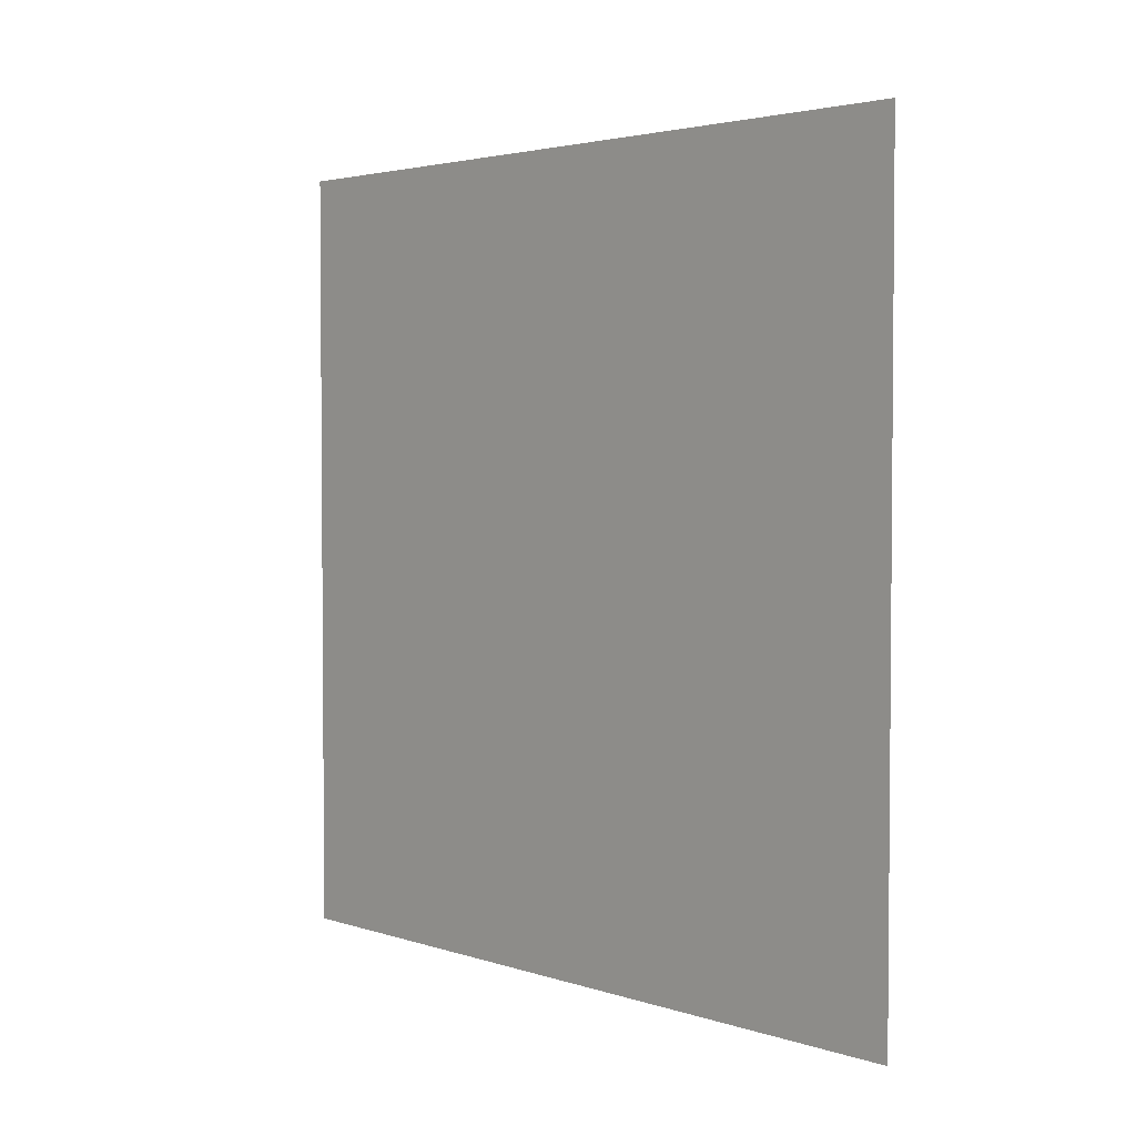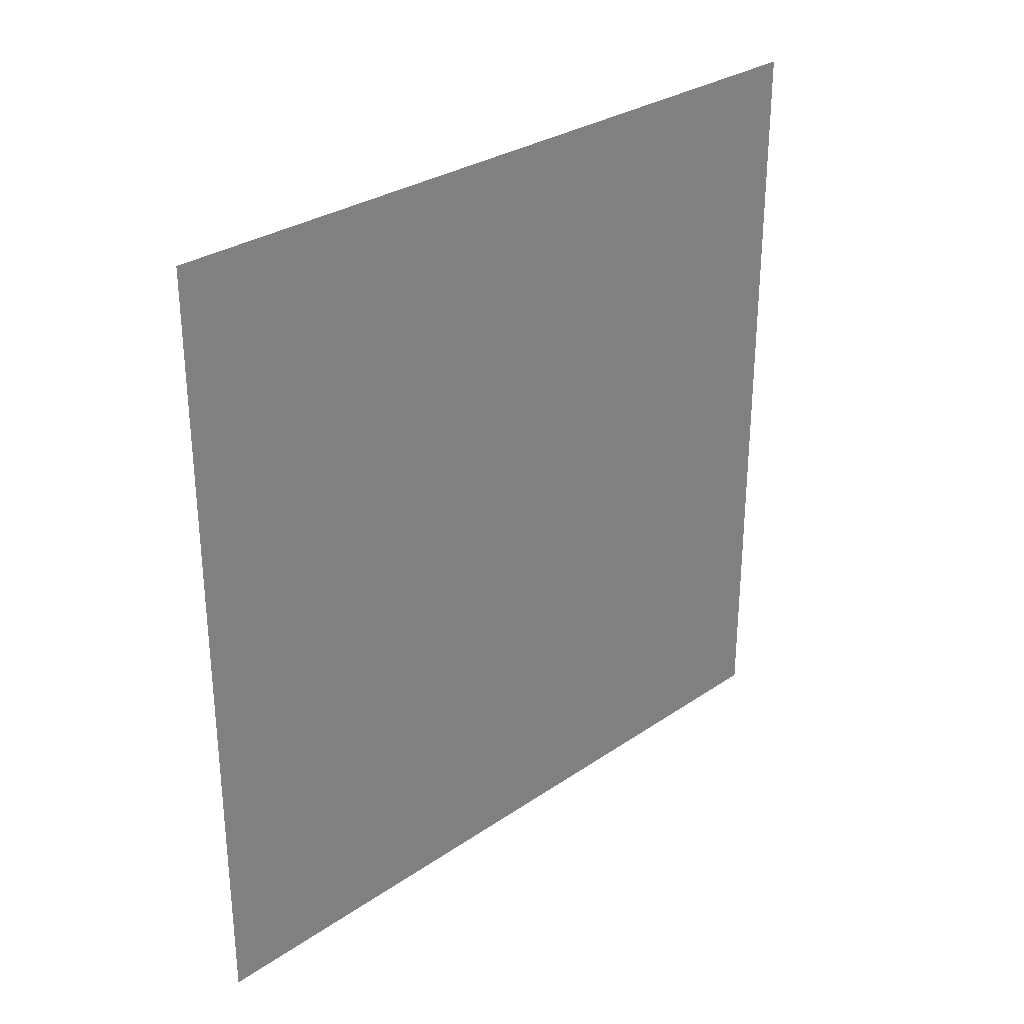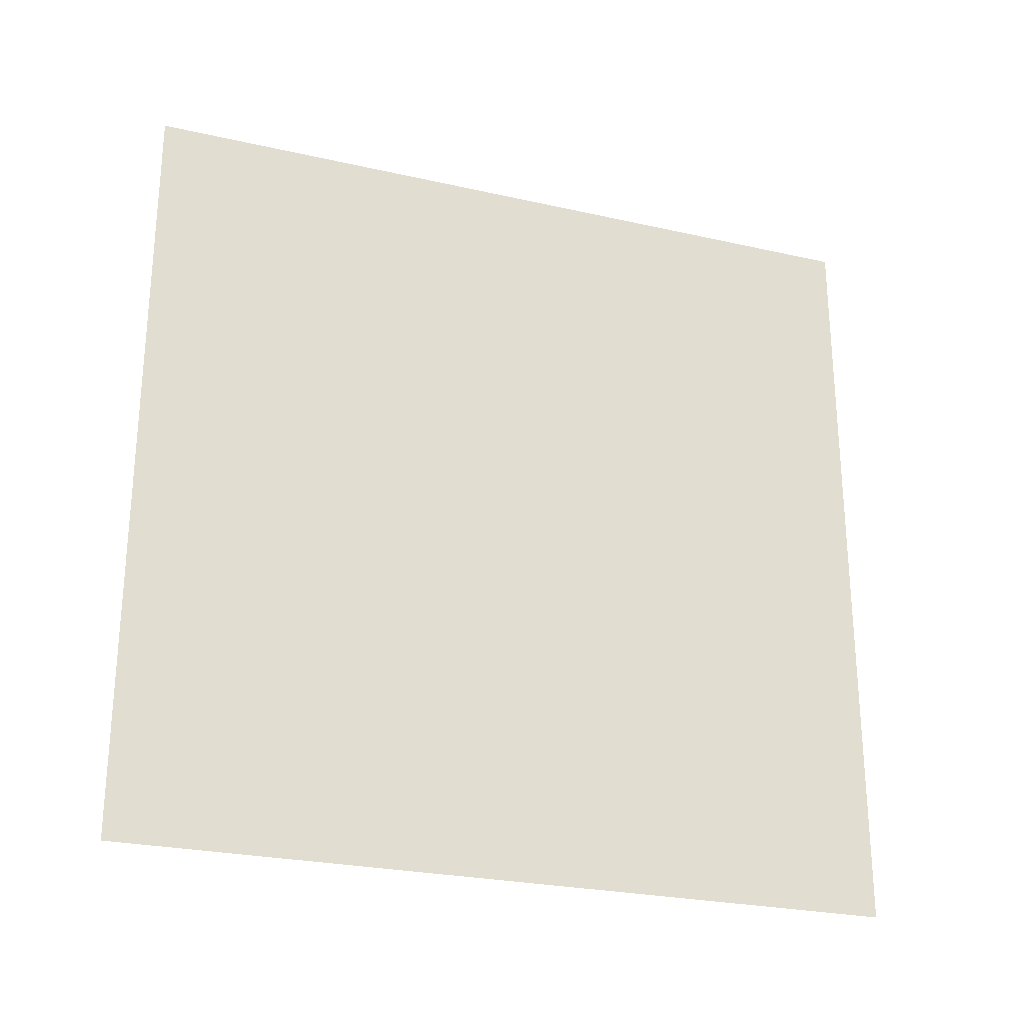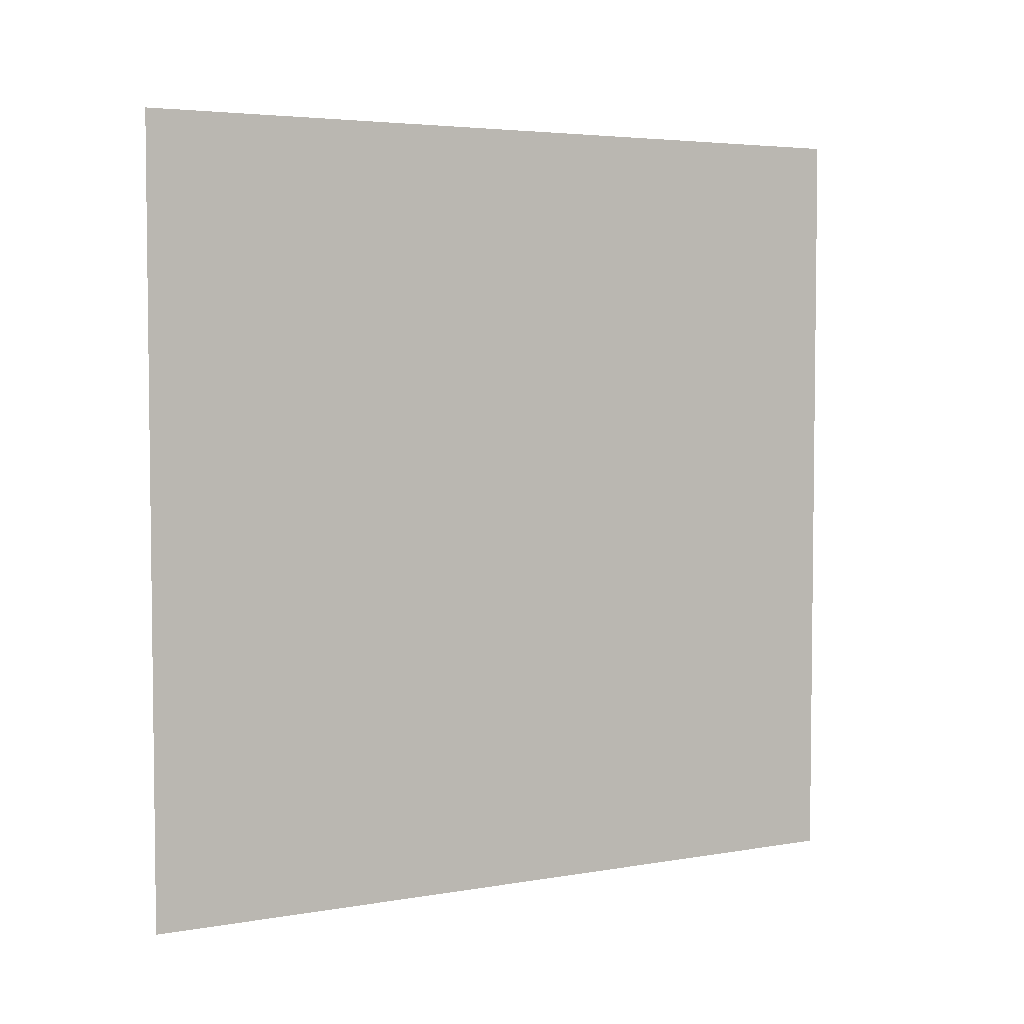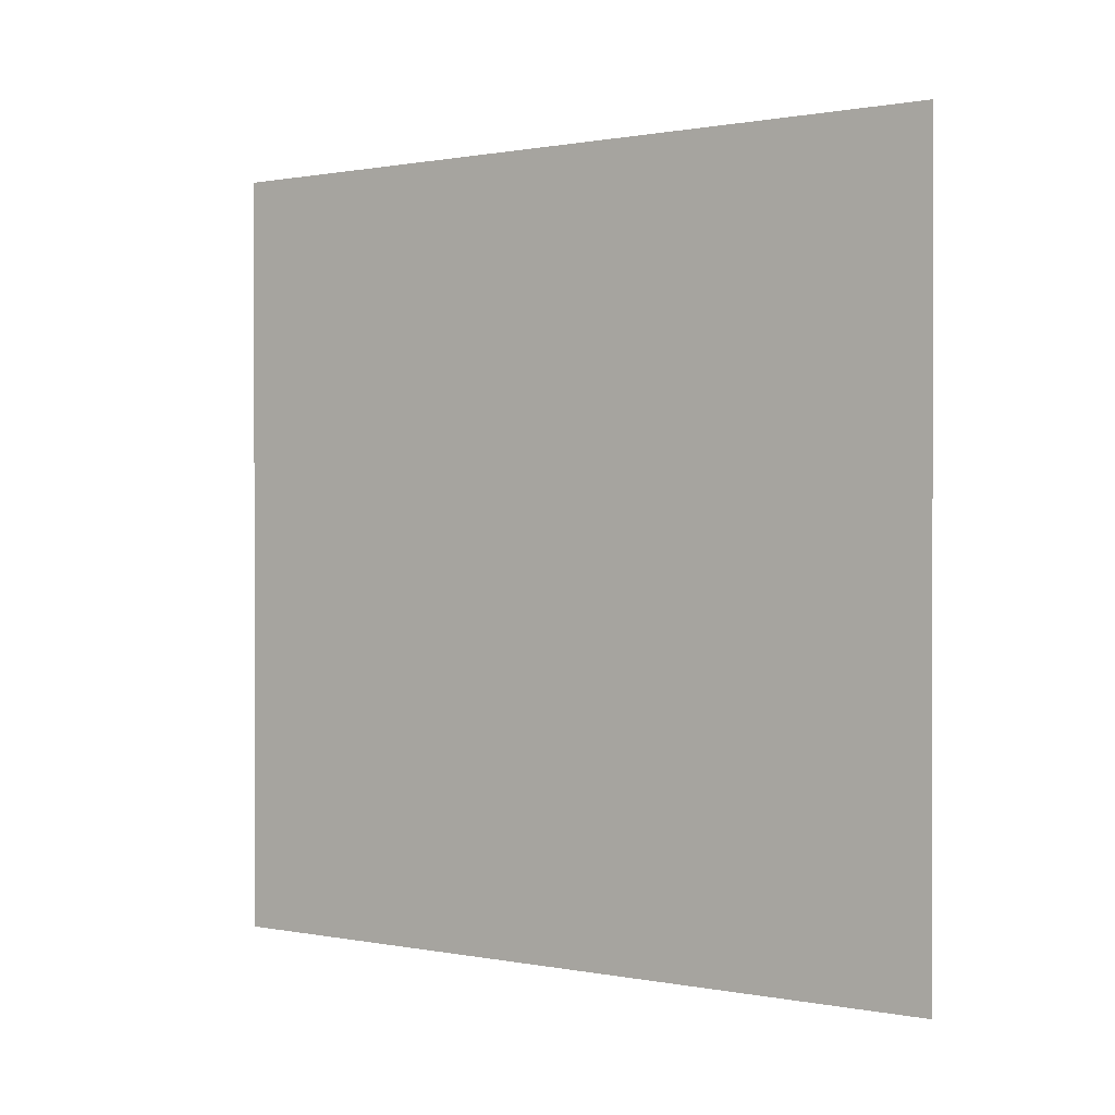
<metadata>
{"format":"obj","ext":"obj","renderer":"f3d","projection":"perspective","resolution":1024,"background":"white","views":[{"elev":3.1,"azim":-41.8,"up":"+Z"},{"elev":29.7,"azim":45.1,"up":"+Z"},{"elev":-25.9,"azim":70.2,"up":"+Z"},{"elev":4.3,"azim":60.5,"up":"+Y"},{"elev":0.6,"azim":125.4,"up":"+Y"}]}
</metadata>
<code>
v 1000 -1000 -1000
v 1000 1000 -1000
v 1000 -1000 1000
v 1000 1000 1000
o right
g right
f 1 3 2
f 3 4 2

</code>
